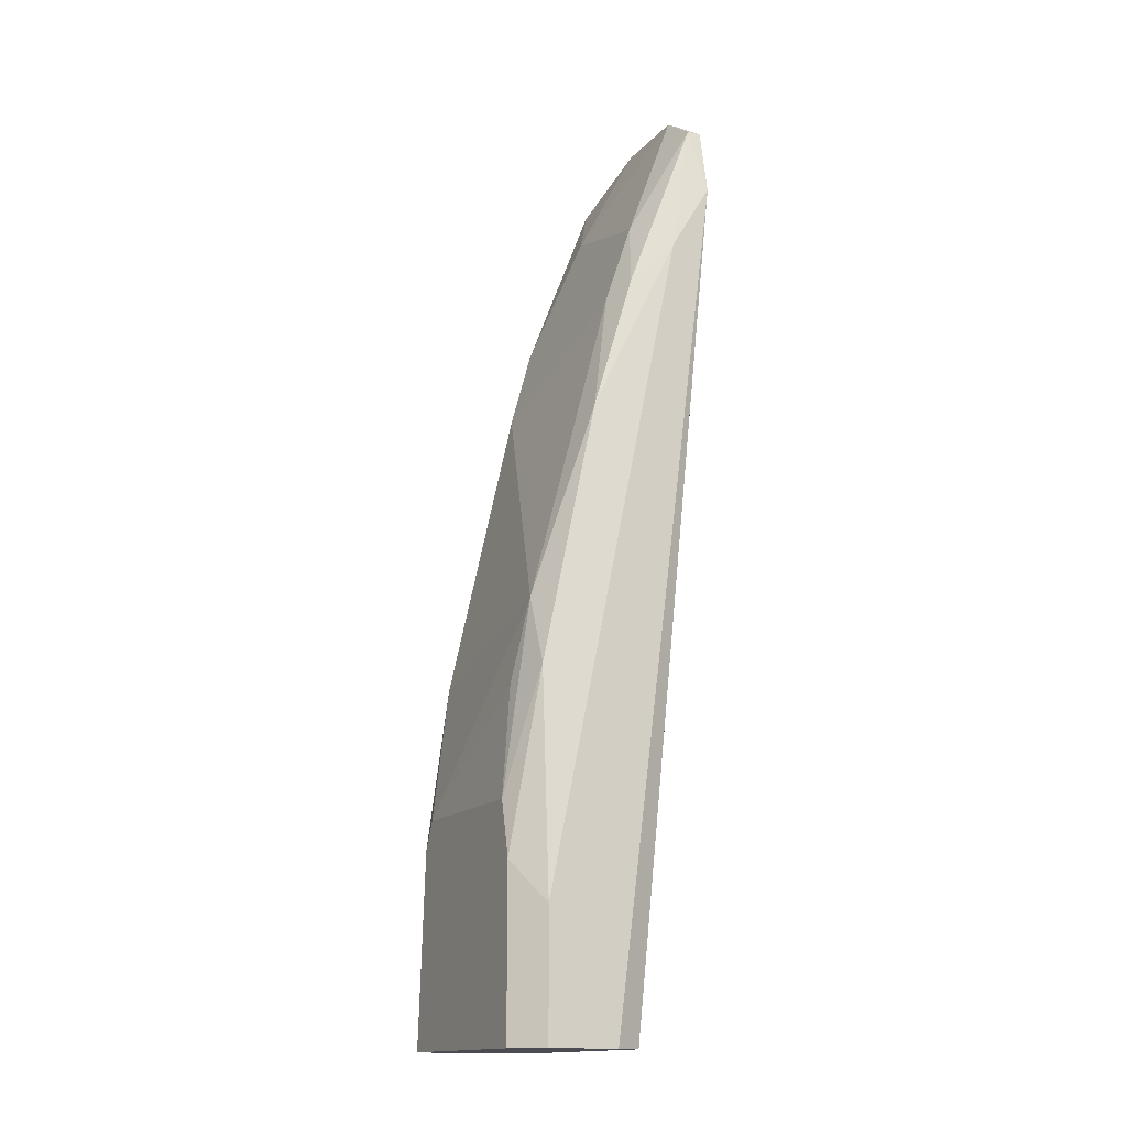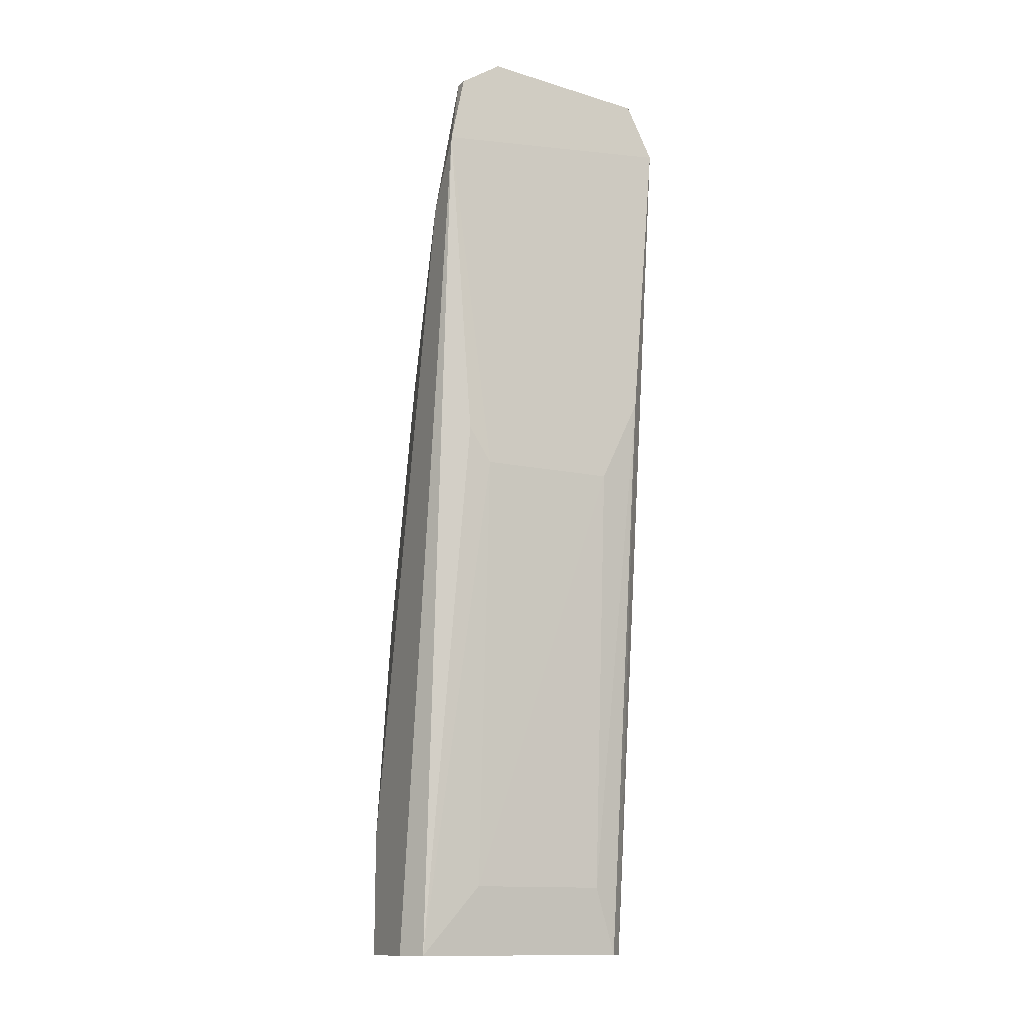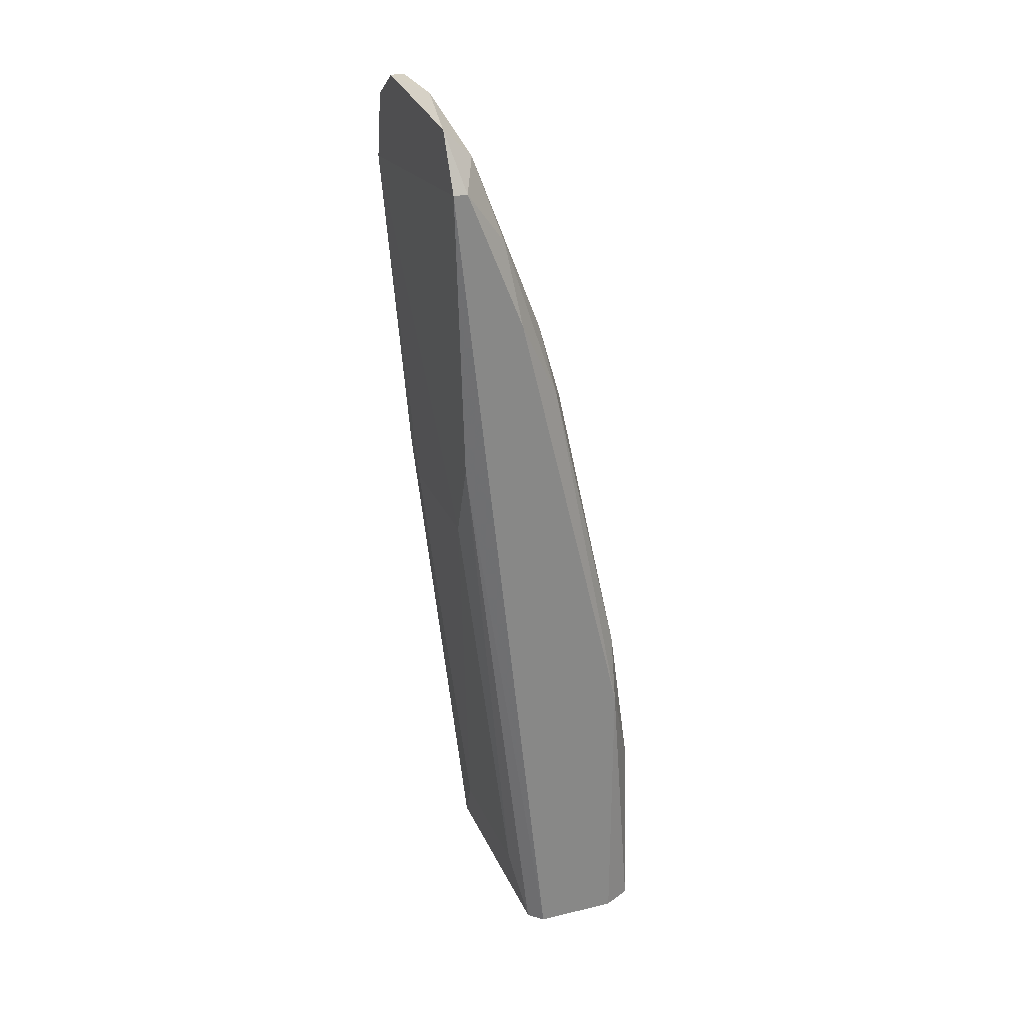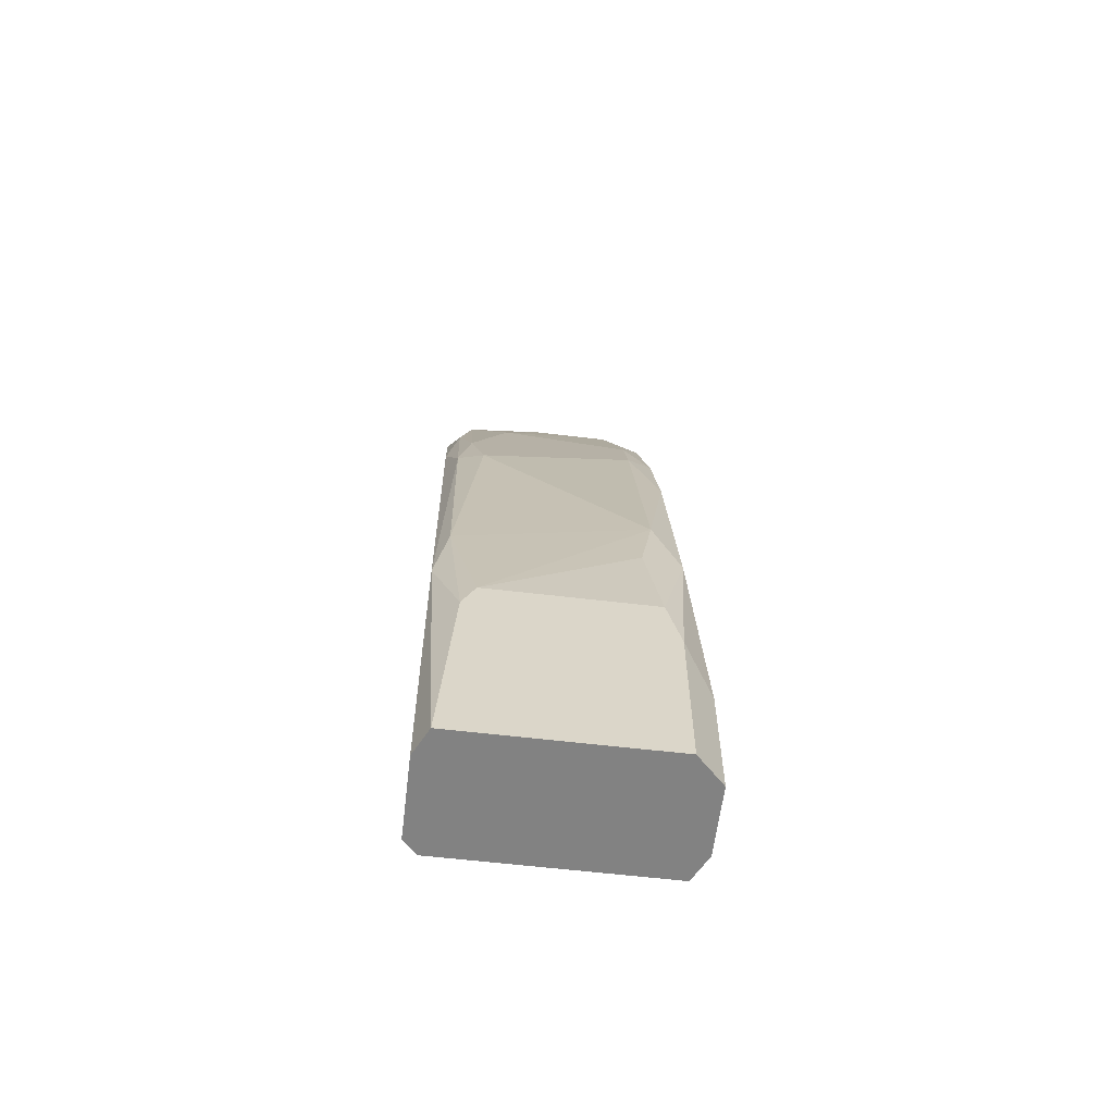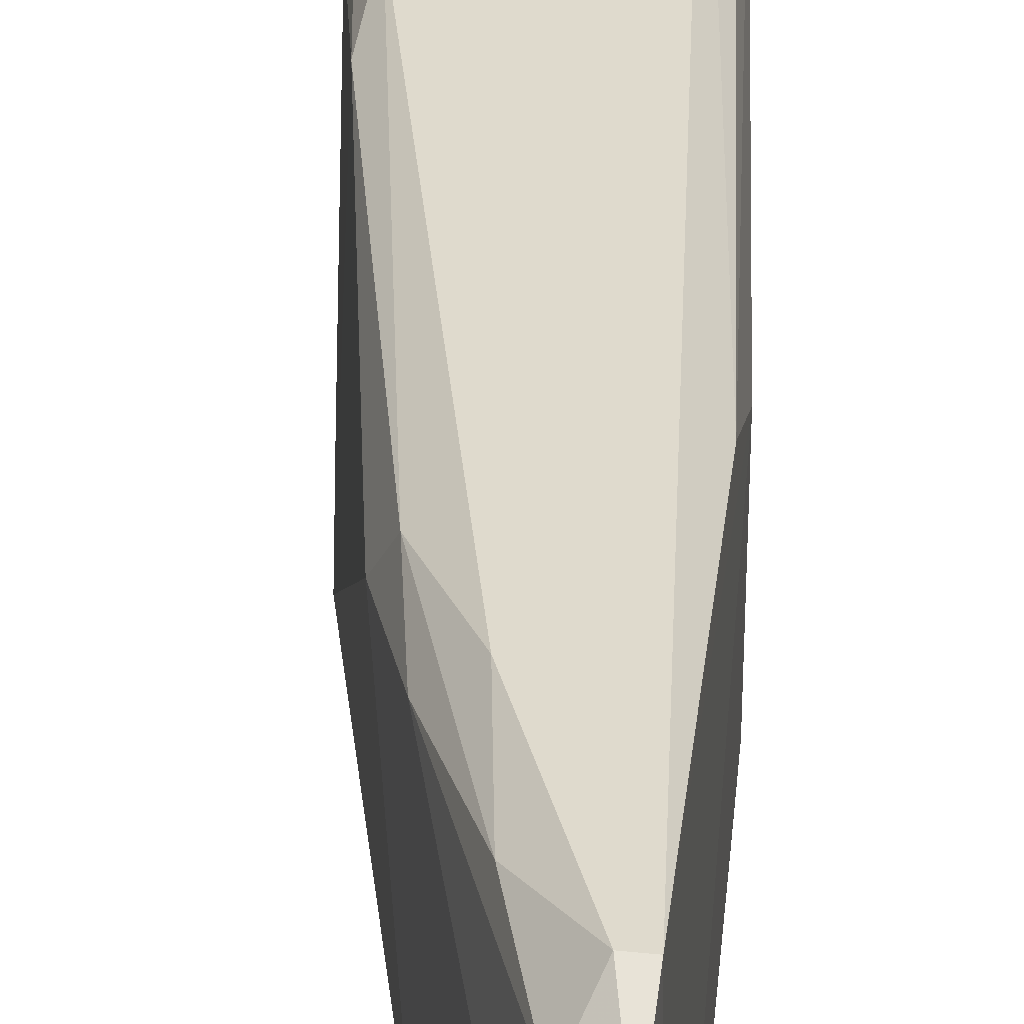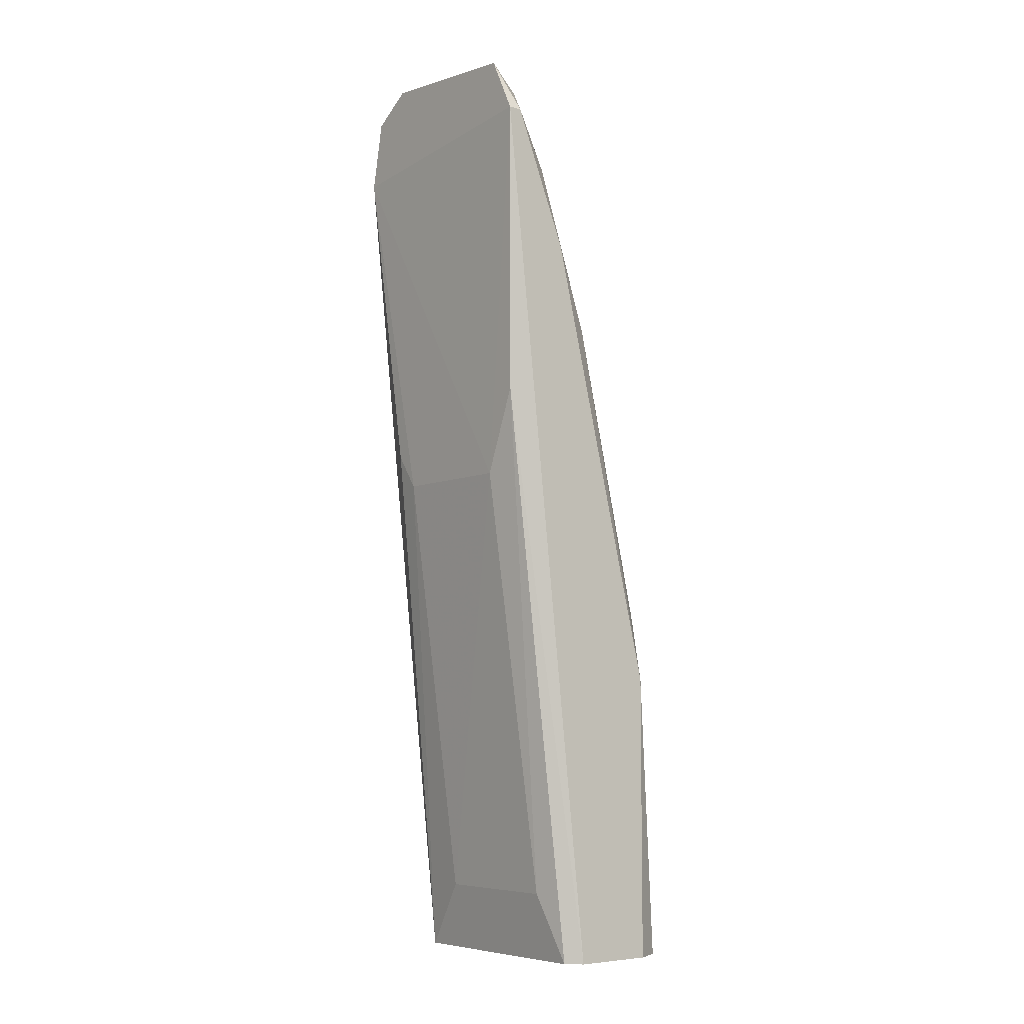
<metadata>
{"format":"obj","ext":"obj","renderer":"f3d","projection":"perspective","resolution":1024,"background":"white","views":[{"elev":-15.3,"azim":153.7,"up":"+Y"},{"elev":-13.6,"azim":-116.5,"up":"+Y"},{"elev":27.3,"azim":-20.3,"up":"+Y"},{"elev":-60.7,"azim":83.1,"up":"+Y"},{"elev":32.7,"azim":-171.4,"up":"+Z"},{"elev":-6.6,"azim":-39.1,"up":"+Y"}]}
</metadata>
<code>
v 0.04002 -0.02161 -0.004746
v 0.02816 0.01487 0.008024
v 0.02725 0.01487 0.008024
v 0.03364 -0.04351 0.008024
v 0.02725 0.01304 -0.008396
v 0.03272 -0.04351 -0.007483
v 0.04093 -0.04351 0.007111
v 0.03911 -0.04351 -0.008396
v 0.03546 -0.00064 0.005287
v 0.02841 -0.01014 0.004362
v 0.03272 0.005749 -0.007483
v 0.03911 -0.02435 0.008024
v 0.02816 0.01943 -0.004746
v 0.04093 -0.03256 -0.006569
v 0.04093 -0.02891 0.005287
v 0.03272 -0.04351 0.007111
v 0.02846 -0.01016 -0.004693
v 0.03546 -0.003376 -0.007483
v 0.02908 0.01669 0.006197
v 0.04093 -0.04351 -0.006569
v 0.03181 -0.03895 -0.003835
v 0.03455 -0.04351 -0.008396
v 0.03181 0.01031 -0.005659
v 0.03911 -0.01614 -0.005659
v 0.03455 0.000272 0.007111
v 0.03911 -0.0353 -0.008396
v 0.02725 0.01852 0.006197
v 0.02816 -0.004529 0.006932
v 0.0309 0.01304 0.003463
v 0.03364 0.004837 -0.005659
v 0.03181 -0.03895 0.005287
v 0.02725 0.0176 -0.007483
v 0.03911 -0.0207 -0.007483
v 0.03911 -0.04351 0.008024
v 0.02999 0.008485 -0.008396
v 0.03911 -0.01979 0.007111
v 0.0284 -0.007866 -0.006257
v 0.02816 0.0176 -0.007483
v 0.04093 -0.02891 -0.005659
v 0.03181 0.005749 0.008024
v 0.03364 0.004837 0.006197
v 0.02816 0.01943 0.000725
v 0.02725 0.01943 -0.004746
v 0.04093 -0.03074 0.006197
v 0.0309 0.01122 0.007111
f 41 19 45
f 2 3 4
f 4 6 7
f 7 6 8
f 3 5 10
f 2 4 12
f 7 14 15
f 6 4 16
f 10 5 17
f 7 8 20
f 14 7 20
f 8 14 20
f 6 16 21
f 17 6 21
f 10 17 21
f 6 5 22
f 5 8 22
f 8 6 22
f 15 1 24
f 8 5 26
f 14 8 26
f 3 2 27
f 5 3 27
f 2 19 27
f 4 3 28
f 3 10 28
f 16 4 28
f 23 13 29
f 23 29 30
f 18 11 30
f 11 23 30
f 9 24 30
f 24 18 30
f 21 16 31
f 10 21 31
f 28 10 31
f 16 28 31
f 5 27 32
f 18 24 33
f 14 26 33
f 4 7 34
f 12 4 34
f 7 12 34
f 11 18 35
f 26 5 35
f 18 33 35
f 33 26 35
f 15 24 36
f 24 9 36
f 25 12 36
f 9 25 36
f 5 6 37
f 17 5 37
f 6 17 37
f 23 11 38
f 13 23 38
f 5 32 38
f 32 13 38
f 11 35 38
f 35 5 38
f 1 15 39
f 15 14 39
f 24 1 39
f 14 33 39
f 33 24 39
f 2 12 40
f 12 25 40
f 25 9 41
f 29 19 41
f 30 29 41
f 9 30 41
f 27 19 42
f 19 29 42
f 29 13 42
f 13 32 43
f 32 27 43
f 42 13 43
f 27 42 43
f 12 7 44
f 7 15 44
f 36 12 44
f 15 36 44
f 19 2 45
f 2 40 45
f 40 25 45
f 25 41 45

</code>
